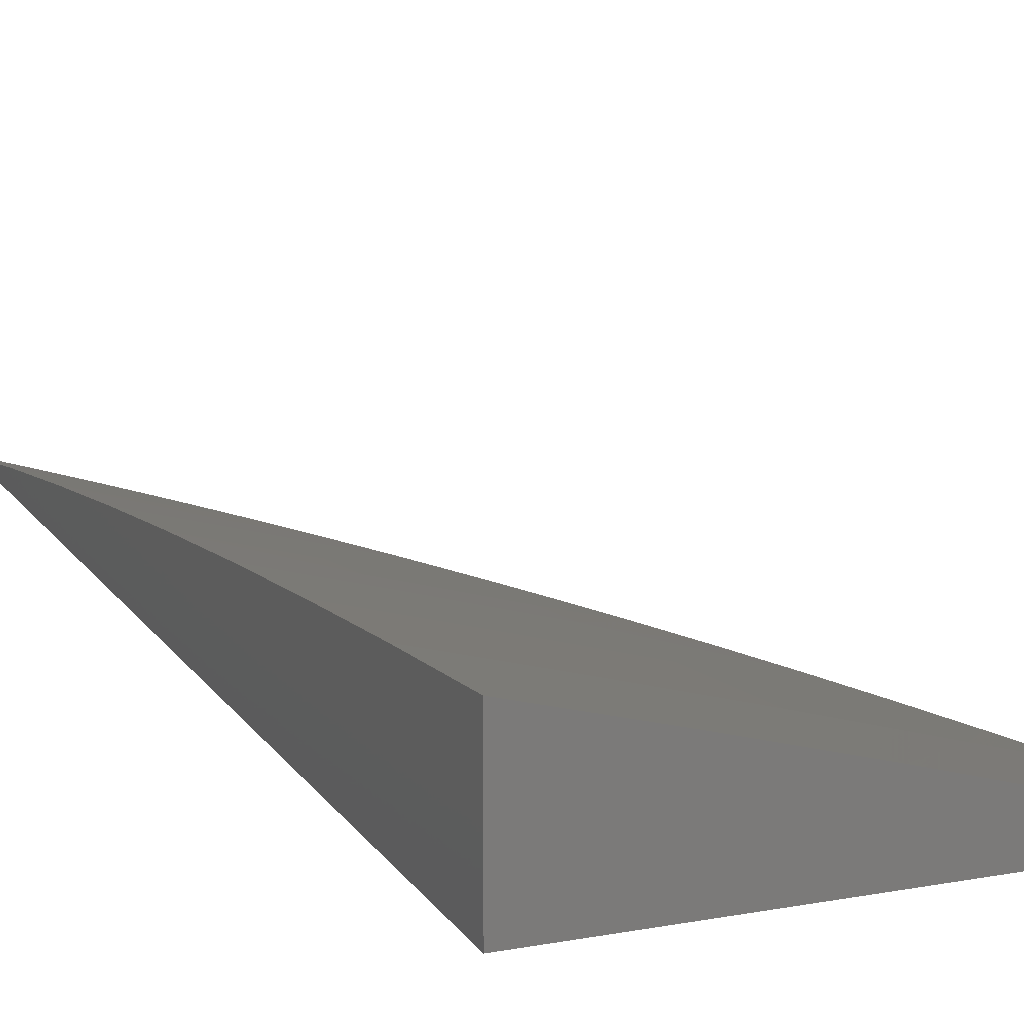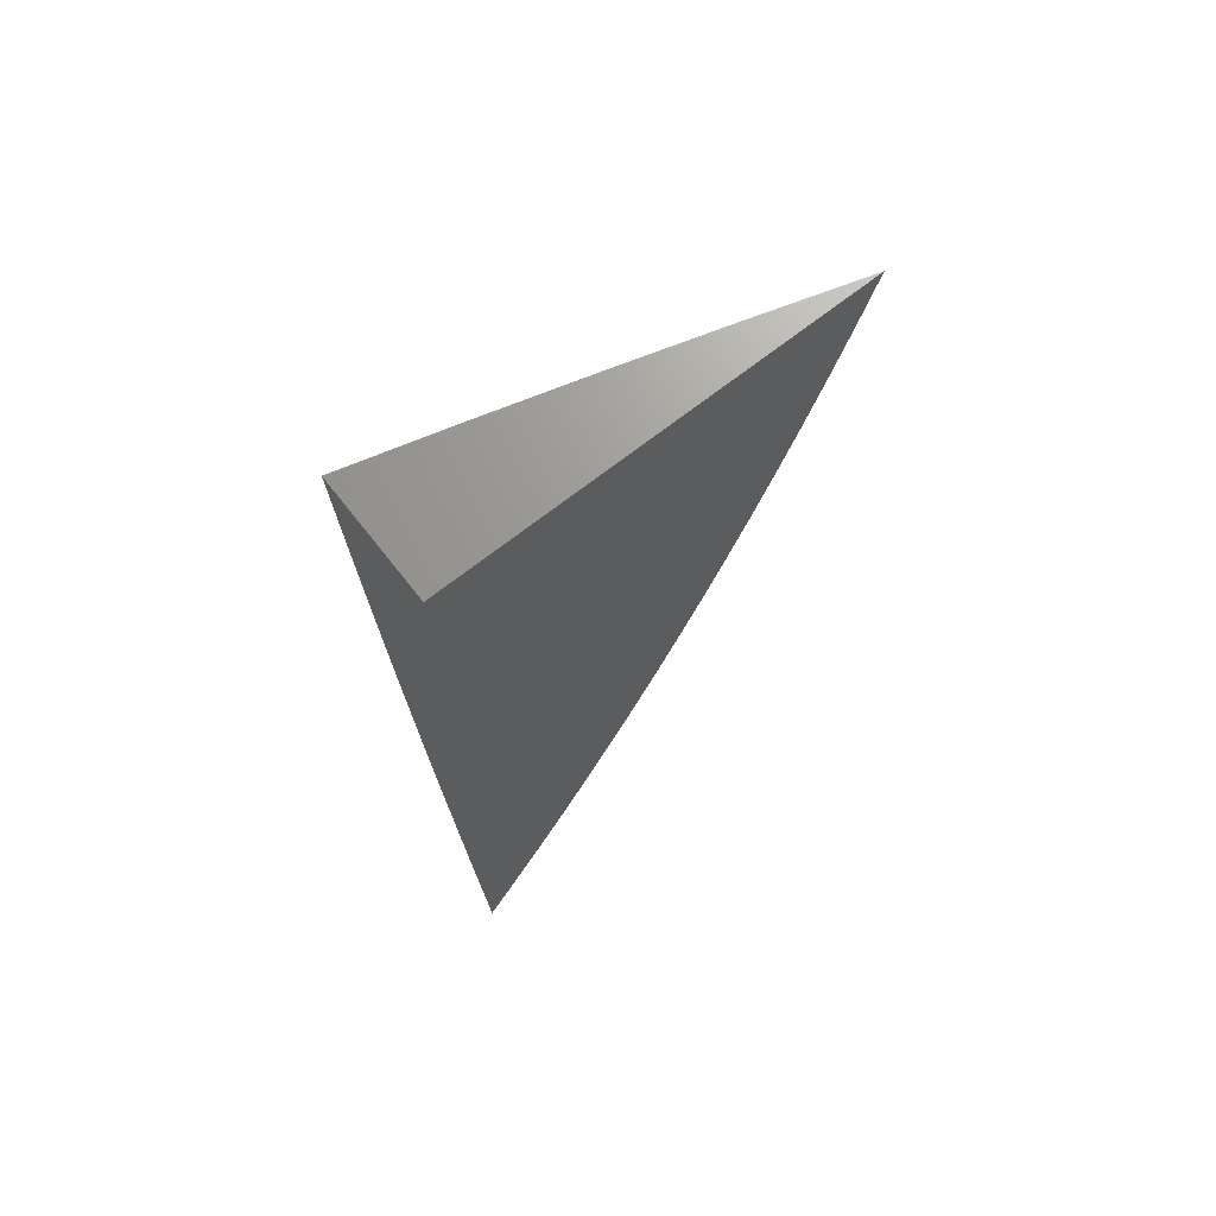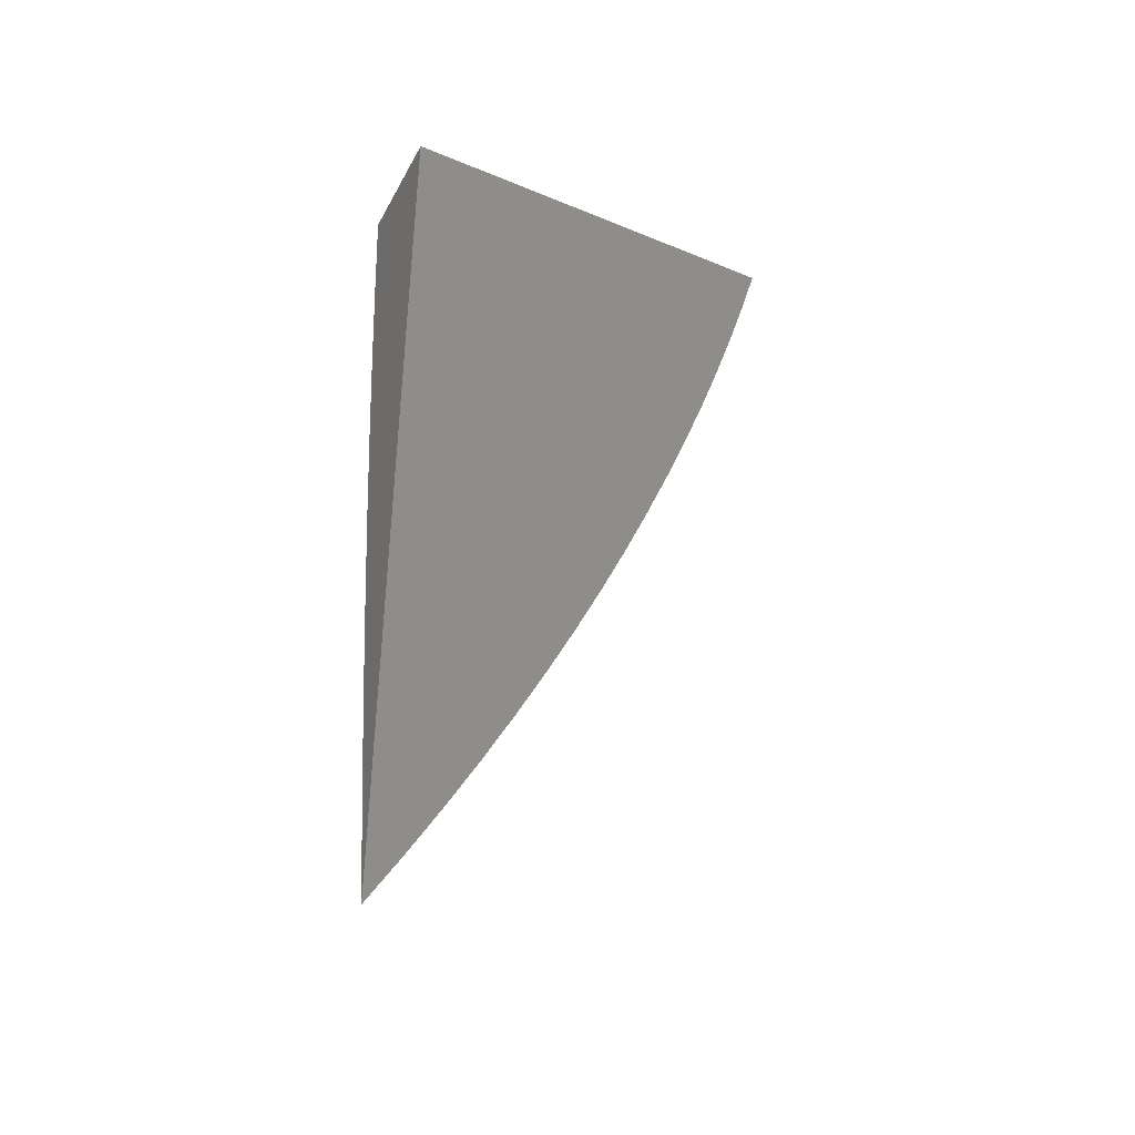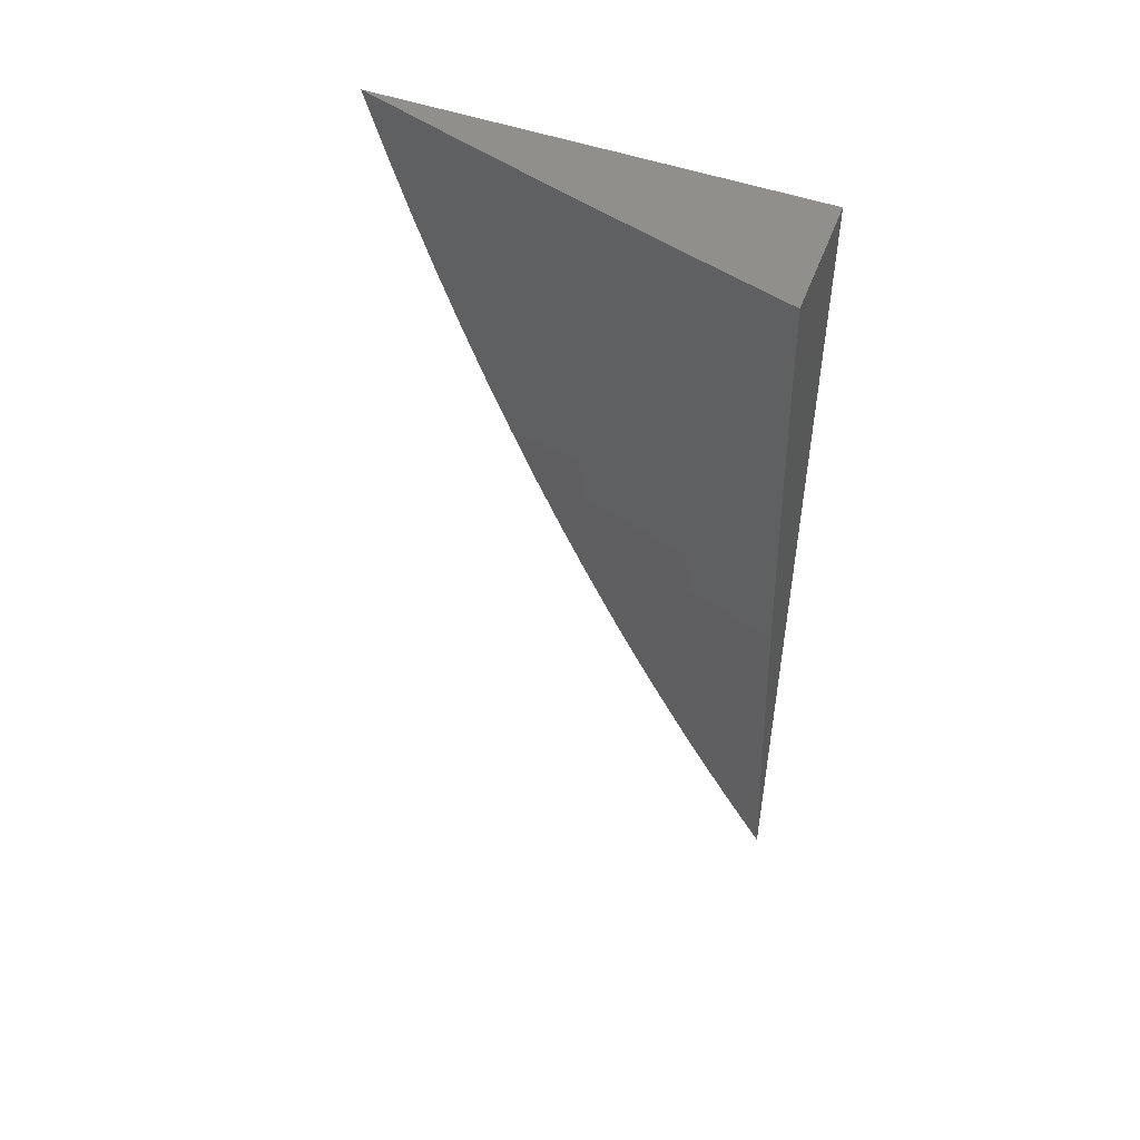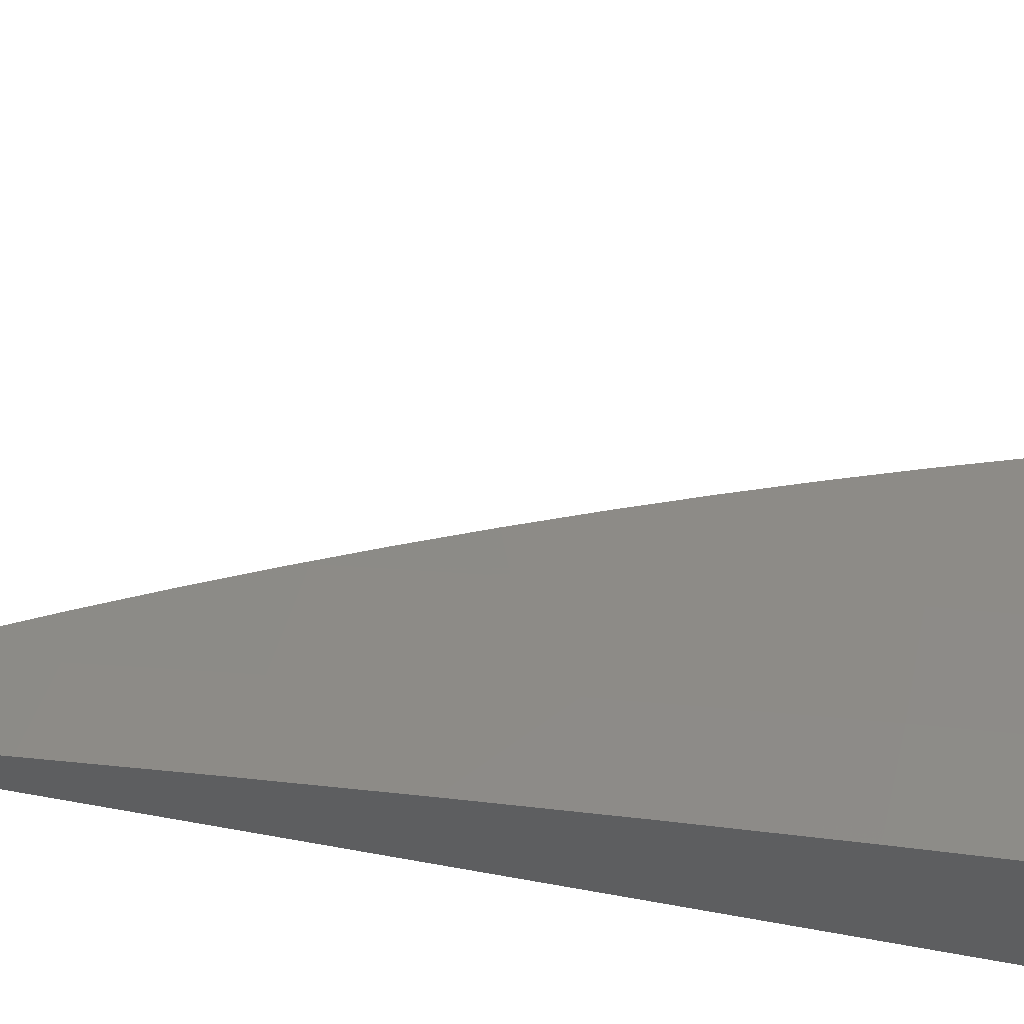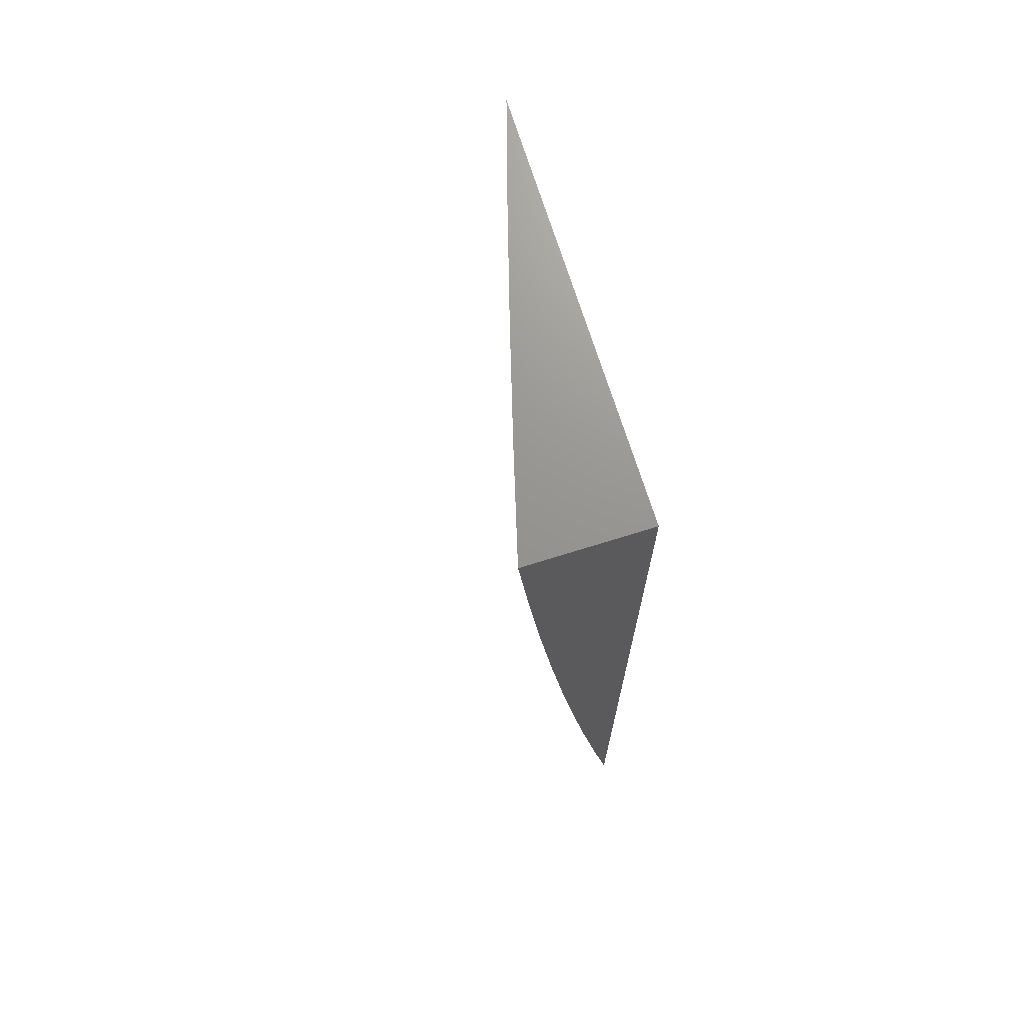
<metadata>
{"format":"stl","ext":"stl","renderer":"f3d","projection":"perspective","resolution":1024,"background":"white","views":[{"elev":15.1,"azim":-21.8,"up":"+Y"},{"elev":69.7,"azim":-38.1,"up":"+Z"},{"elev":-42.3,"azim":-26.4,"up":"+Z"},{"elev":52.0,"azim":-159.7,"up":"+Z"},{"elev":52.4,"azim":-78.6,"up":"+Y"},{"elev":70.9,"azim":-107.4,"up":"+Z"}]}
</metadata>
<code>
# stl→obj: 48 verts, 92 faces
v 3 11.1 -1.113
v 3 11.11 -1
v 3.094 11.08 -1.112
v 3.097 11.08 -1
v 3.19 11.05 -1.112
v 3.193 11.06 -1
v 3.286 11.02 -1.112
v 3.289 11.03 -1
v 3.368 11 -1.059
v 3.385 11 -1
v 3.35 11 -1.118
v 3.332 11 -1.176
v 3.283 11.01 -1.224
v 3.312 11 -1.234
v 3.291 11 -1.292
v 3.269 11 -1.349
v 3.184 11.03 -1.336
v 3.187 11.04 -1.224
v 3.246 11 -1.406
v 3.182 11.02 -1.392
v 3.088 11.05 -1.336
v 3.086 11.05 -1.392
v 3 11.08 -1.339
v 3 11.06 -1.451
v 3.084 11.04 -1.448
v 3.083 11.03 -1.505
v 3.178 11.01 -1.505
v 3.176 11 -1.561
v 3.198 11 -1.519
v 3.172 11 -1.575
v 3.18 11.01 -1.448
v 3.223 11 -1.463
v 3.146 11 -1.631
v 3.081 11.03 -1.561
v 3 11.05 -1.564
v 3.079 11.02 -1.617
v 3.119 11 -1.686
v 3.076 11.01 -1.674
v 3.074 11.01 -1.731
v 3 11.03 -1.676
v 3 11.02 -1.788
v 3.061 11 -1.794
v 3.031 11 -1.848
v 3.09 11 -1.74
v 3 11 -1.9
v 3 11.09 -1.226
v 3.091 11.07 -1.224
v 3 11 -1
f 1 2 3
f 3 2 4
f 3 4 5
f 5 4 6
f 5 6 7
f 7 6 8
f 7 8 9
f 9 8 10
f 9 11 7
f 7 11 12
f 7 12 13
f 13 12 14
f 13 14 15
f 16 17 15
f 15 17 18
f 15 18 13
f 13 18 5
f 13 5 7
f 16 19 17
f 17 19 20
f 17 20 21
f 21 20 22
f 21 22 23
f 23 22 24
f 24 22 25
f 24 25 26
f 26 25 27
f 26 27 28
f 28 27 29
f 28 29 30
f 20 19 31
f 31 19 32
f 31 32 27
f 27 32 29
f 30 33 28
f 28 33 34
f 28 34 26
f 26 34 35
f 26 35 24
f 34 33 36
f 36 33 37
f 36 37 38
f 38 37 39
f 38 39 40
f 40 39 41
f 41 39 42
f 41 42 43
f 37 44 39
f 39 44 42
f 43 45 41
f 38 40 36
f 36 40 35
f 36 35 34
f 23 46 21
f 21 46 47
f 21 47 17
f 17 47 18
f 46 1 47
f 47 1 3
f 47 3 18
f 18 3 5
f 20 31 22
f 22 31 25
f 31 27 25
f 45 43 48
f 48 43 42
f 48 42 44
f 44 37 48
f 48 37 33
f 48 33 30
f 30 29 48
f 48 29 32
f 48 32 19
f 19 16 48
f 48 16 15
f 48 15 14
f 14 12 48
f 48 12 11
f 48 11 9
f 9 10 48
f 10 8 48
f 48 8 6
f 48 6 4
f 4 2 48
f 2 1 48
f 48 1 46
f 48 46 23
f 23 24 48
f 48 24 35
f 48 35 40
f 40 41 48
f 48 41 45

</code>
